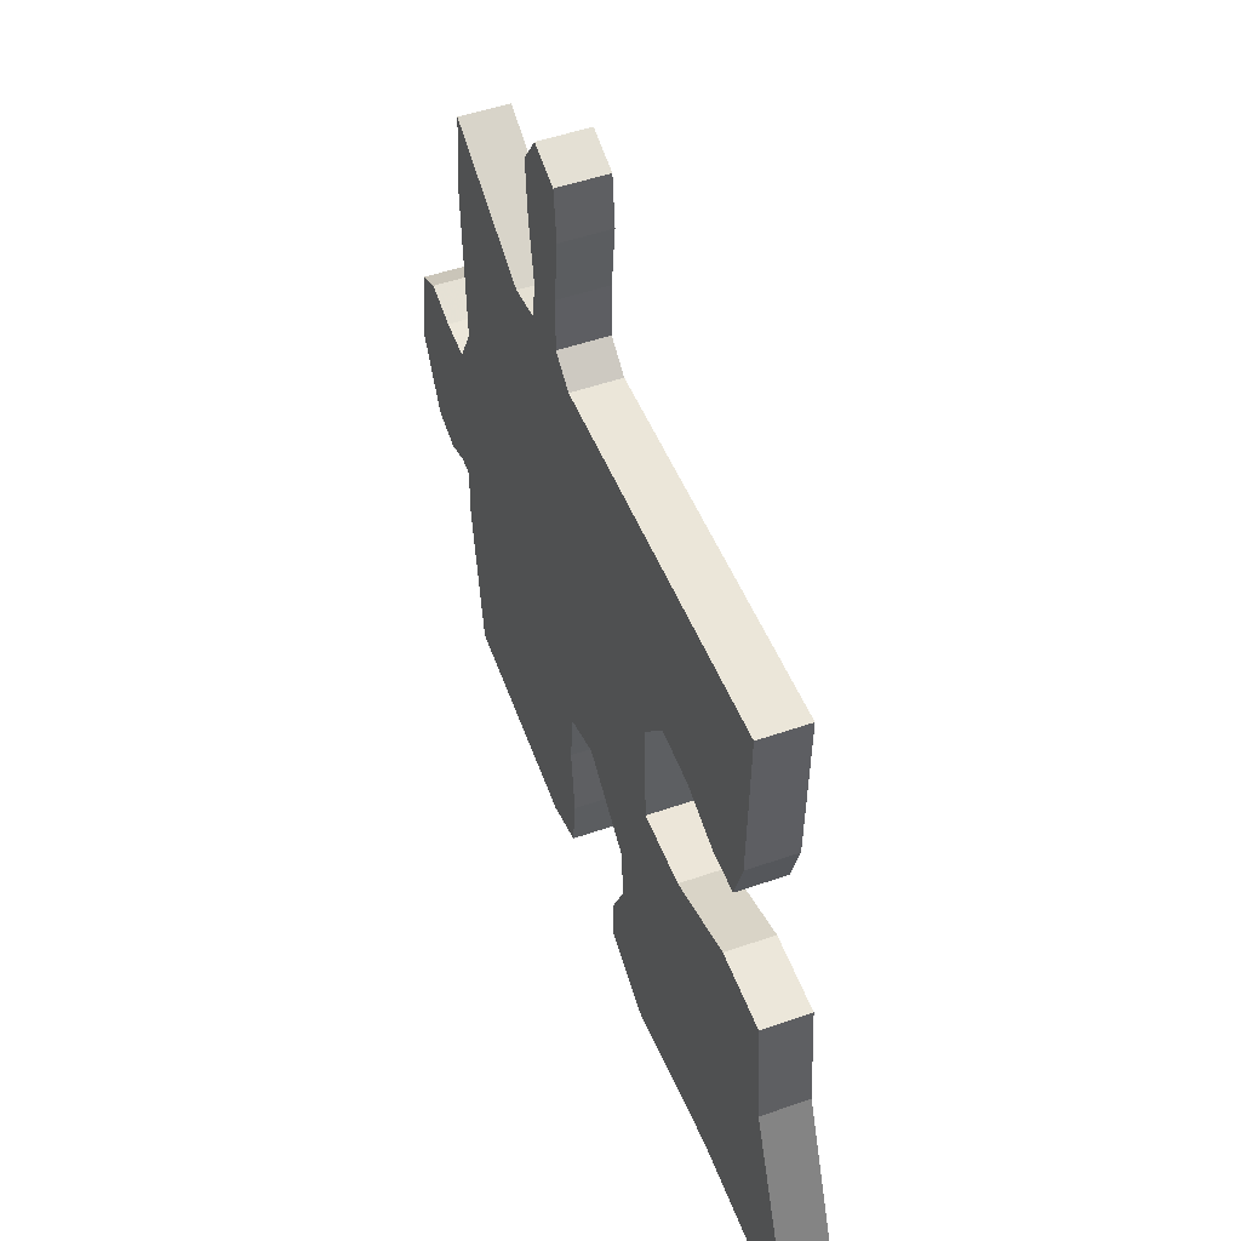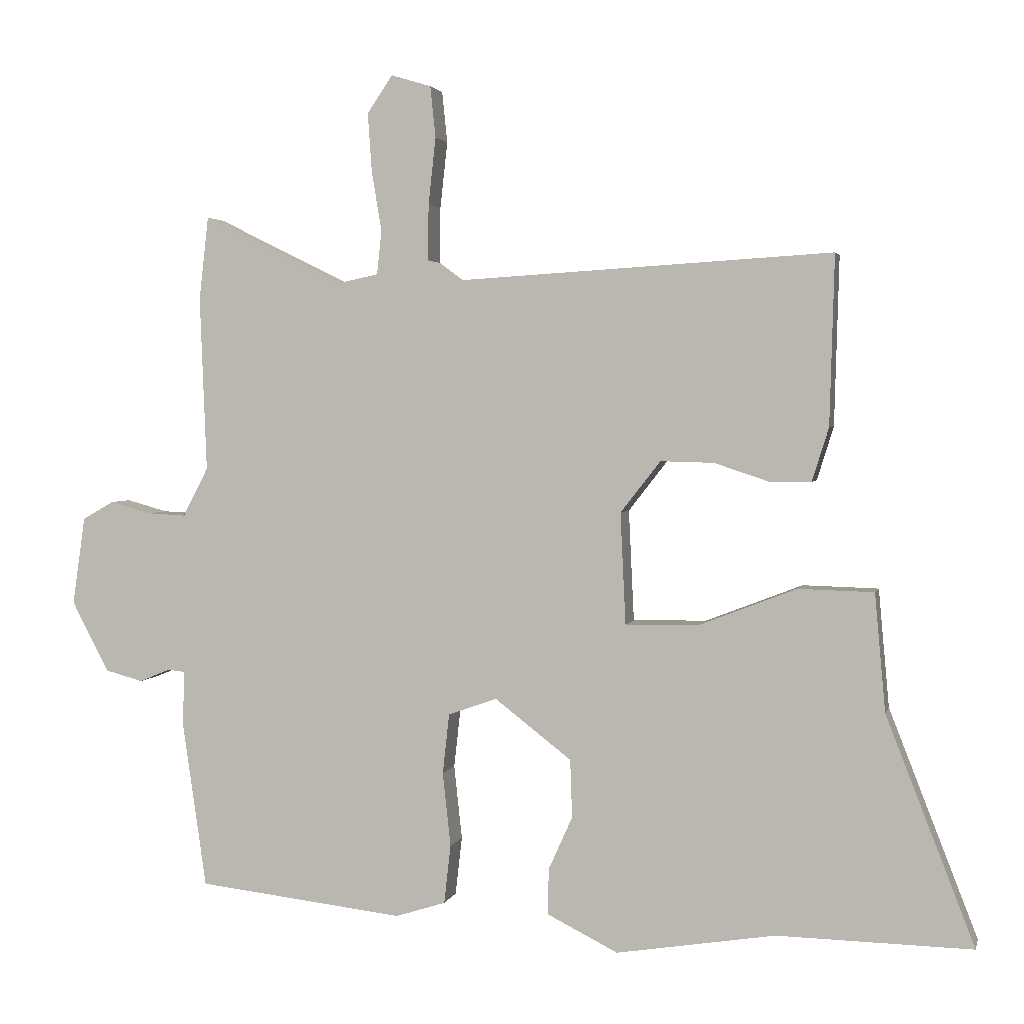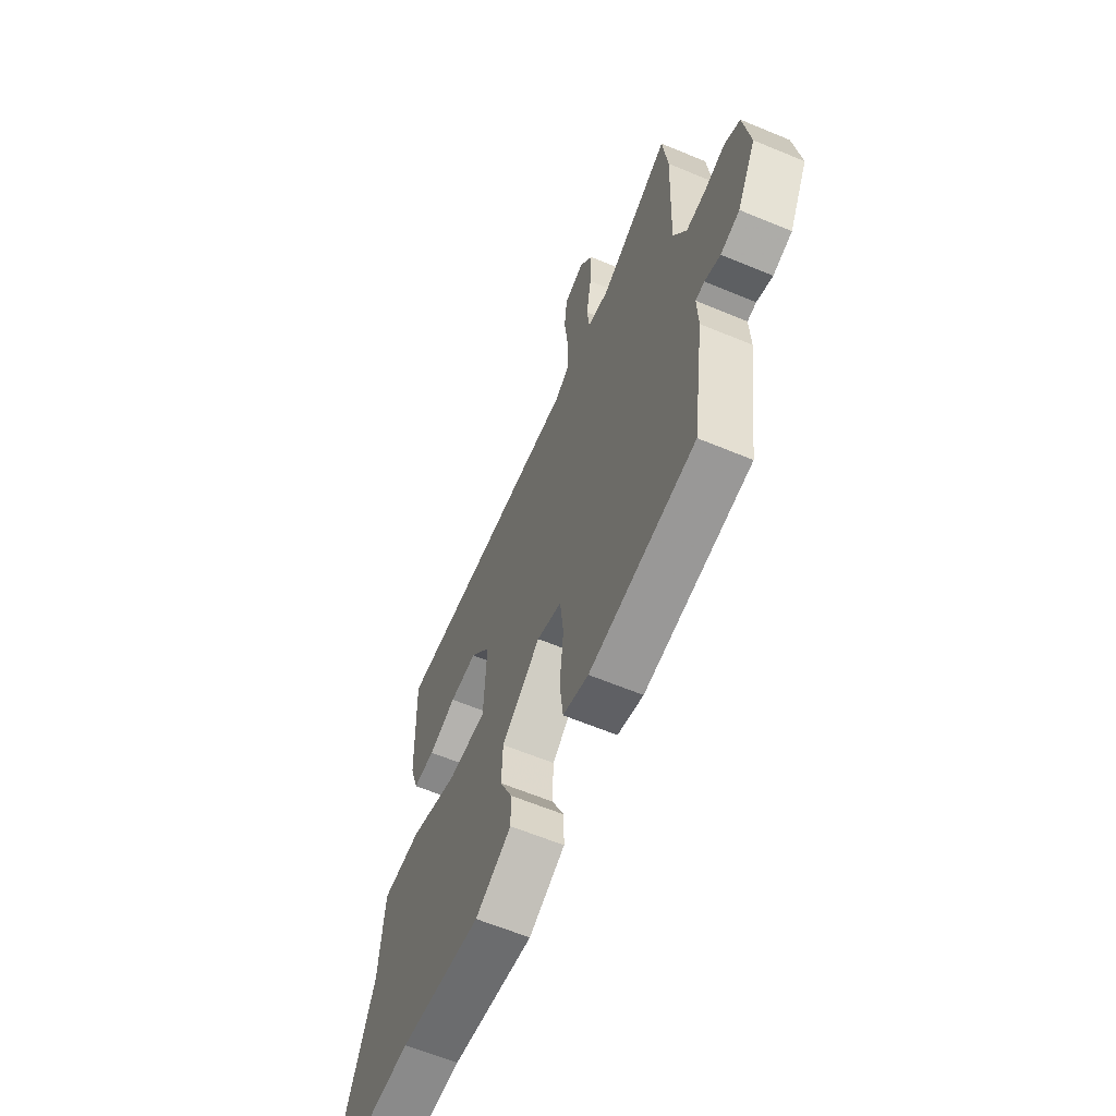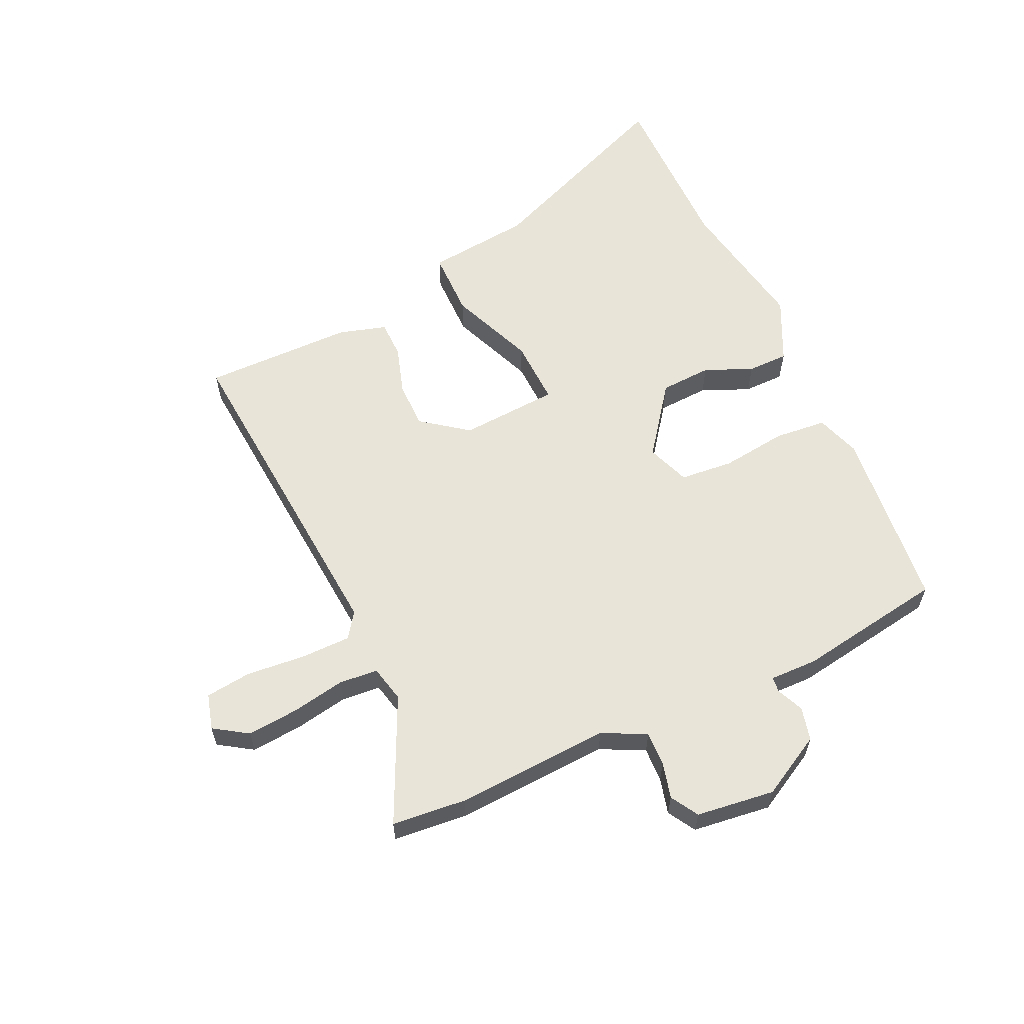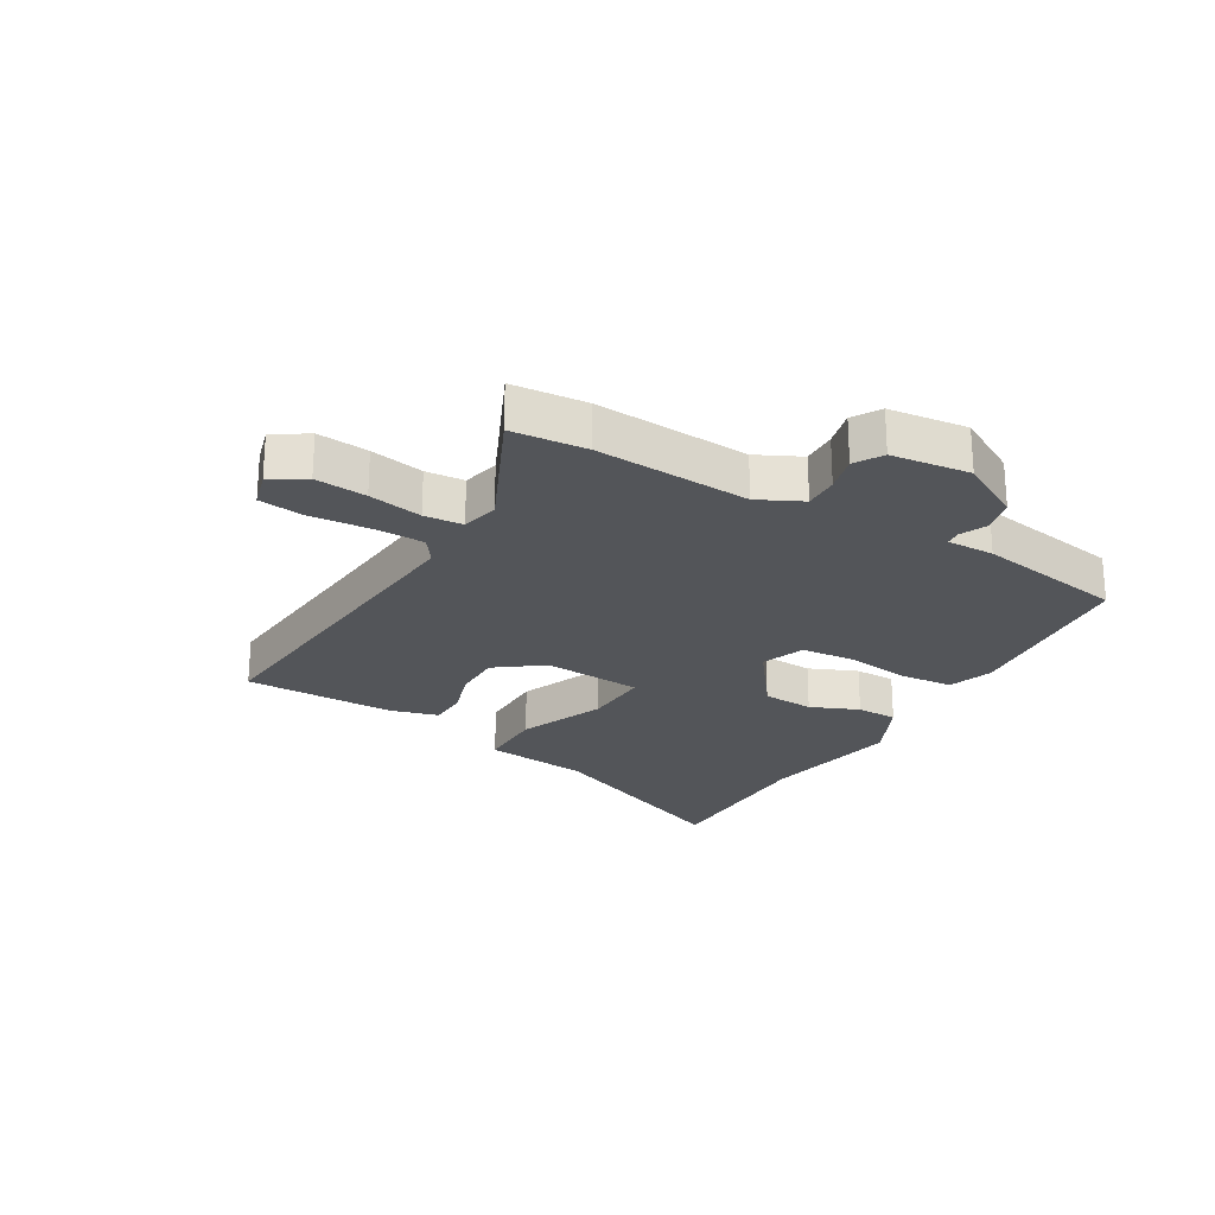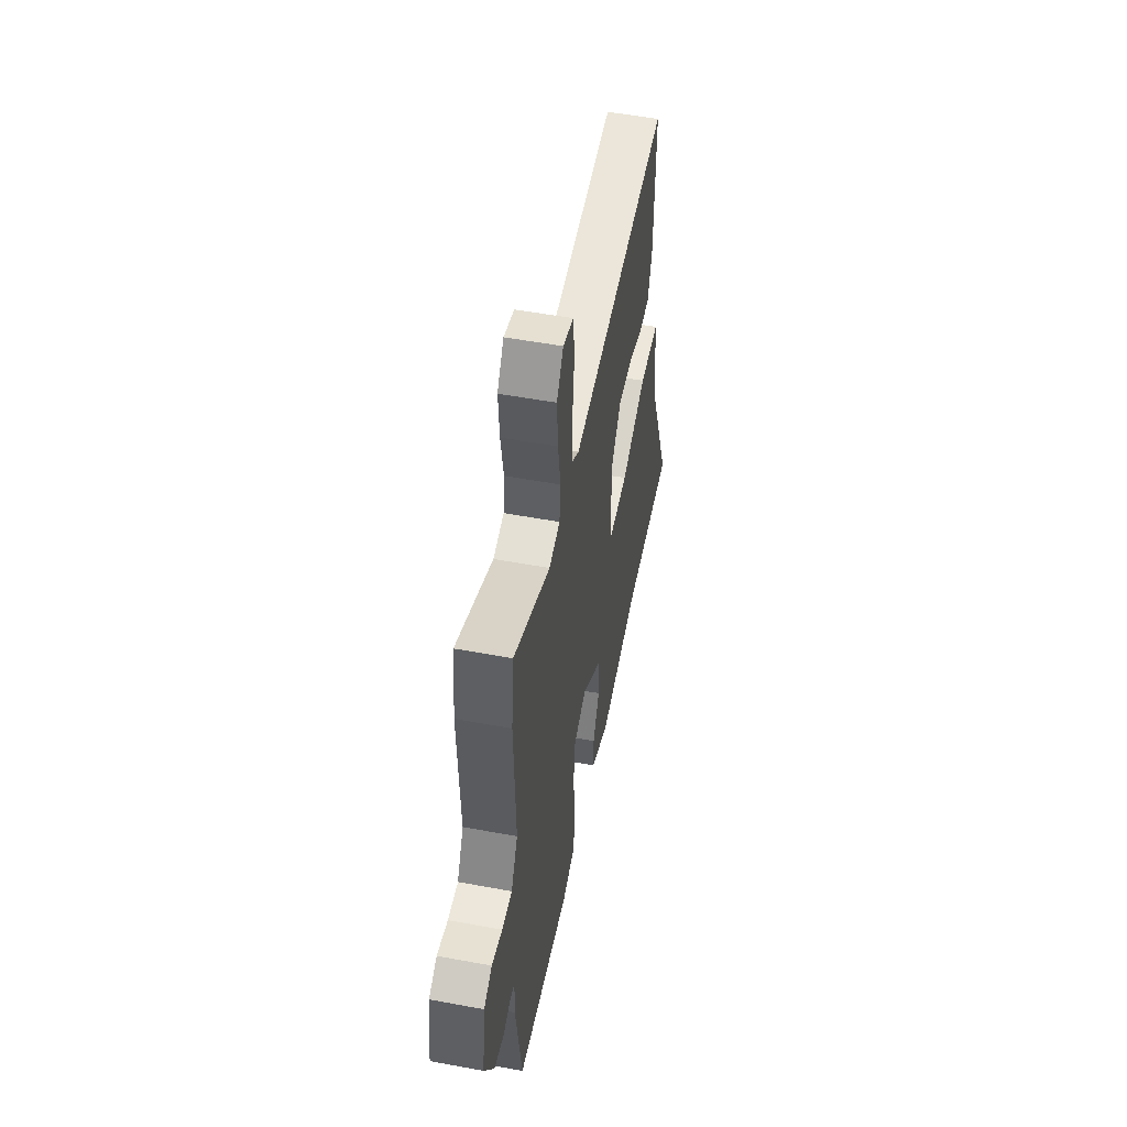
<metadata>
{"format":"obj","ext":"obj","renderer":"f3d","projection":"perspective","resolution":1024,"background":"white","views":[{"elev":51.3,"azim":-110.7,"up":"+Z"},{"elev":2.7,"azim":-166.9,"up":"+Z"},{"elev":-62.3,"azim":67.1,"up":"+Z"},{"elev":60.1,"azim":64.1,"up":"+Y"},{"elev":-24.3,"azim":58.3,"up":"+Y"},{"elev":53.3,"azim":101.2,"up":"+Z"}]}
</metadata>
<code>
v 0.502 0.07 -0.461
v 0.192 0.07 -0.497
v 0.117 0.07 -0.473
v 0.107 0.07 -0.385
v 0.119 0.07 -0.274
v 0.109 0.07 -0.184
v 0.036 0.07 -0.158
v -0.079 0.07 -0.247
v -0.082 0.07 -0.334
v -0.046 0.07 -0.414
v -0.045 0.07 -0.483
v -0.151 0.07 -0.536
v -0.389 0.07 -0.498
v -0.681 0.07 -0.504
v -0.548 0.07 -0.163
v -0.532 0.07 0.014
v -0.419 0.07 0.017
v -0.274 0.07 -0.039
v -0.163 0.07 -0.041
v -0.155 0.07 0.126
v -0.215 0.07 0.203
v -0.295 0.07 0.201
v -0.376 0.07 0.174
v -0.439 0.07 0.174
v -0.464 0.07 0.254
v -0.471 0.07 0.508
v 0.099 0.07 0.473
v 0.141 0.07 0.504
v 0.14 0.07 0.588
v 0.129 0.07 0.688
v 0.137 0.07 0.765
v 0.197 0.07 0.783
v 0.235 0.07 0.727
v 0.229 0.07 0.64
v 0.214 0.07 0.549
v 0.221 0.07 0.484
v 0.283 0.07 0.471
v 0.492 0.07 0.574
v 0.506 0.07 0.449
v 0.496 0.07 0.187
v 0.534 0.07 0.114
v 0.592 0.07 0.117
v 0.653 0.07 0.134
v 0.7 0.07 0.107
v 0.719 0.07 -0.025
v 0.663 0.07 -0.131
v 0.607 0.07 -0.146
v 0.561 0.07 -0.127
v 0.535 0.07 -0.13
v 0.538 0.07 -0.21
v 0.502 0 -0.461
v 0.192 0 -0.497
v 0.117 0 -0.473
v 0.107 0 -0.385
v 0.119 0 -0.274
v 0.109 0 -0.184
v 0.036 0 -0.158
v -0.079 0 -0.247
v -0.082 0 -0.334
v -0.046 0 -0.414
v -0.045 0 -0.483
v -0.151 0 -0.536
v -0.389 0 -0.498
v -0.681 0 -0.504
v -0.548 0 -0.163
v -0.532 0 0.014
v -0.419 0 0.017
v -0.274 0 -0.039
v -0.163 0 -0.041
v -0.155 0 0.126
v -0.215 0 0.203
v -0.295 0 0.201
v -0.376 0 0.174
v -0.439 0 0.174
v -0.464 0 0.254
v -0.471 0 0.508
v 0.099 0 0.473
v 0.141 0 0.504
v 0.14 0 0.588
v 0.129 0 0.688
v 0.137 0 0.765
v 0.197 0 0.783
v 0.235 0 0.727
v 0.229 0 0.64
v 0.214 0 0.549
v 0.221 0 0.484
v 0.283 0 0.471
v 0.492 0 0.574
v 0.506 0 0.449
v 0.496 0 0.187
v 0.534 0 0.114
v 0.592 0 0.117
v 0.653 0 0.134
v 0.7 0 0.107
v 0.719 0 -0.025
v 0.663 0 -0.131
v 0.607 0 -0.146
v 0.561 0 -0.127
v 0.535 0 -0.13
v 0.538 0 -0.21
f 49 50 1 2
f 45 46 47 48
f 45 48 49
f 42 43 44 45
f 41 42 45 49
f 40 41 49 2
f 37 38 39 40
f 36 37 40 2
f 32 33 34 35
f 30 31 32 35
f 29 30 35 36
f 28 29 36 2
f 24 25 26 27
f 22 23 24 27
f 21 22 27
f 20 21 27 28
f 19 20 28
f 15 16 17 18
f 13 14 15 18
f 13 18 19
f 9 10 11 12
f 8 9 12 13
f 2 3 4 5
f 2 5 6
f 28 2 6
f 8 13 19 28
f 7 8 28
f 6 7 28
f 52 51 100 99
f 98 97 96 95
f 99 98 95
f 95 94 93 92
f 99 95 92 91
f 52 99 91 90
f 90 89 88 87
f 52 90 87 86
f 85 84 83 82
f 85 82 81 80
f 86 85 80 79
f 52 86 79 78
f 77 76 75 74
f 77 74 73 72
f 77 72 71
f 78 77 71 70
f 78 70 69
f 68 67 66 65
f 68 65 64 63
f 69 68 63
f 62 61 60 59
f 63 62 59 58
f 55 54 53 52
f 56 55 52
f 56 52 78
f 78 69 63 58
f 78 58 57
f 78 57 56
f 1 51 52 2
f 2 52 53 3
f 3 53 54 4
f 4 54 55 5
f 5 55 56 6
f 6 56 57 7
f 7 57 58 8
f 8 58 59 9
f 9 59 60 10
f 10 60 61 11
f 11 61 62 12
f 12 62 63 13
f 13 63 64 14
f 14 64 65 15
f 15 65 66 16
f 16 66 67 17
f 17 67 68 18
f 18 68 69 19
f 19 69 70 20
f 20 70 71 21
f 21 71 72 22
f 22 72 73 23
f 23 73 74 24
f 24 74 75 25
f 25 75 76 26
f 26 76 77 27
f 27 77 78 28
f 28 78 79 29
f 29 79 80 30
f 30 80 81 31
f 31 81 82 32
f 32 82 83 33
f 33 83 84 34
f 34 84 85 35
f 35 85 86 36
f 36 86 87 37
f 37 87 88 38
f 38 88 89 39
f 39 89 90 40
f 40 90 91 41
f 41 91 92 42
f 42 92 93 43
f 43 93 94 44
f 44 94 95 45
f 45 95 96 46
f 46 96 97 47
f 47 97 98 48
f 48 98 99 49
f 49 99 100 50
f 50 100 51 1

</code>
